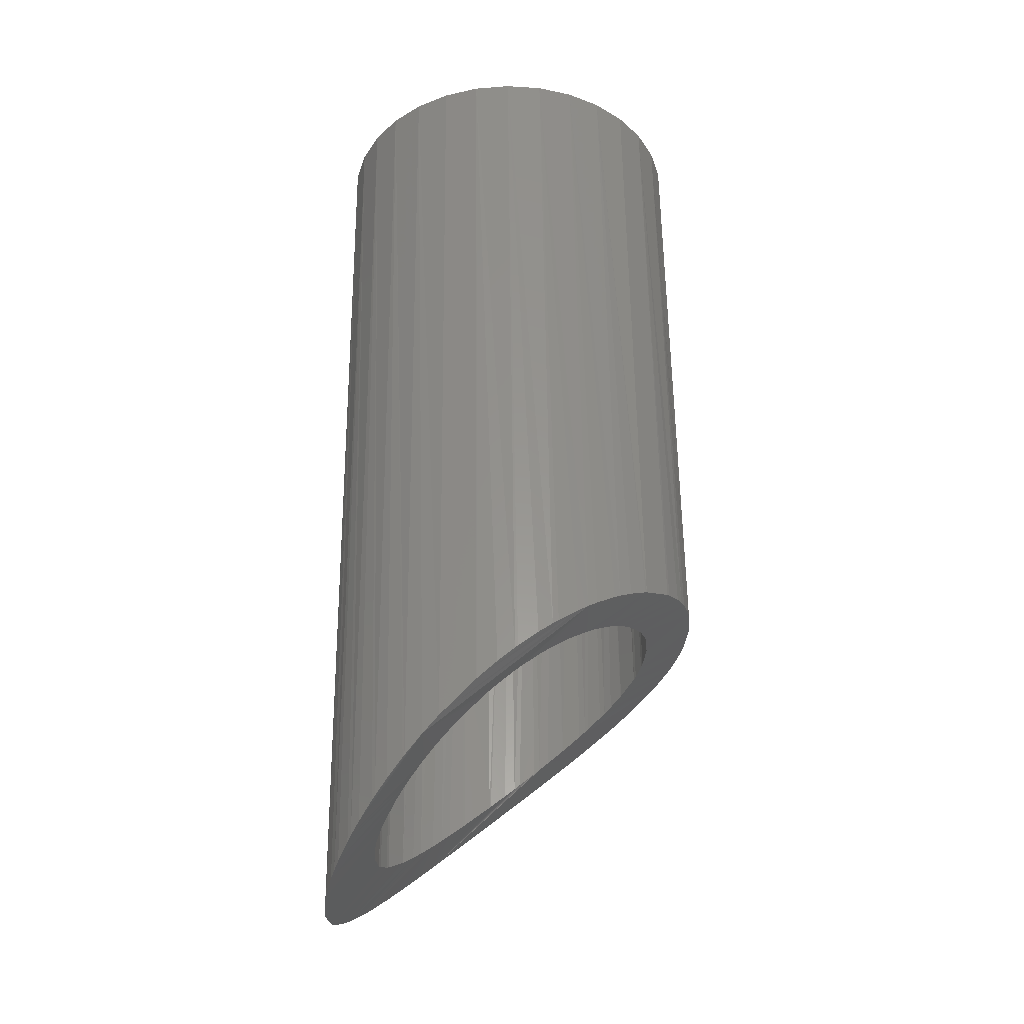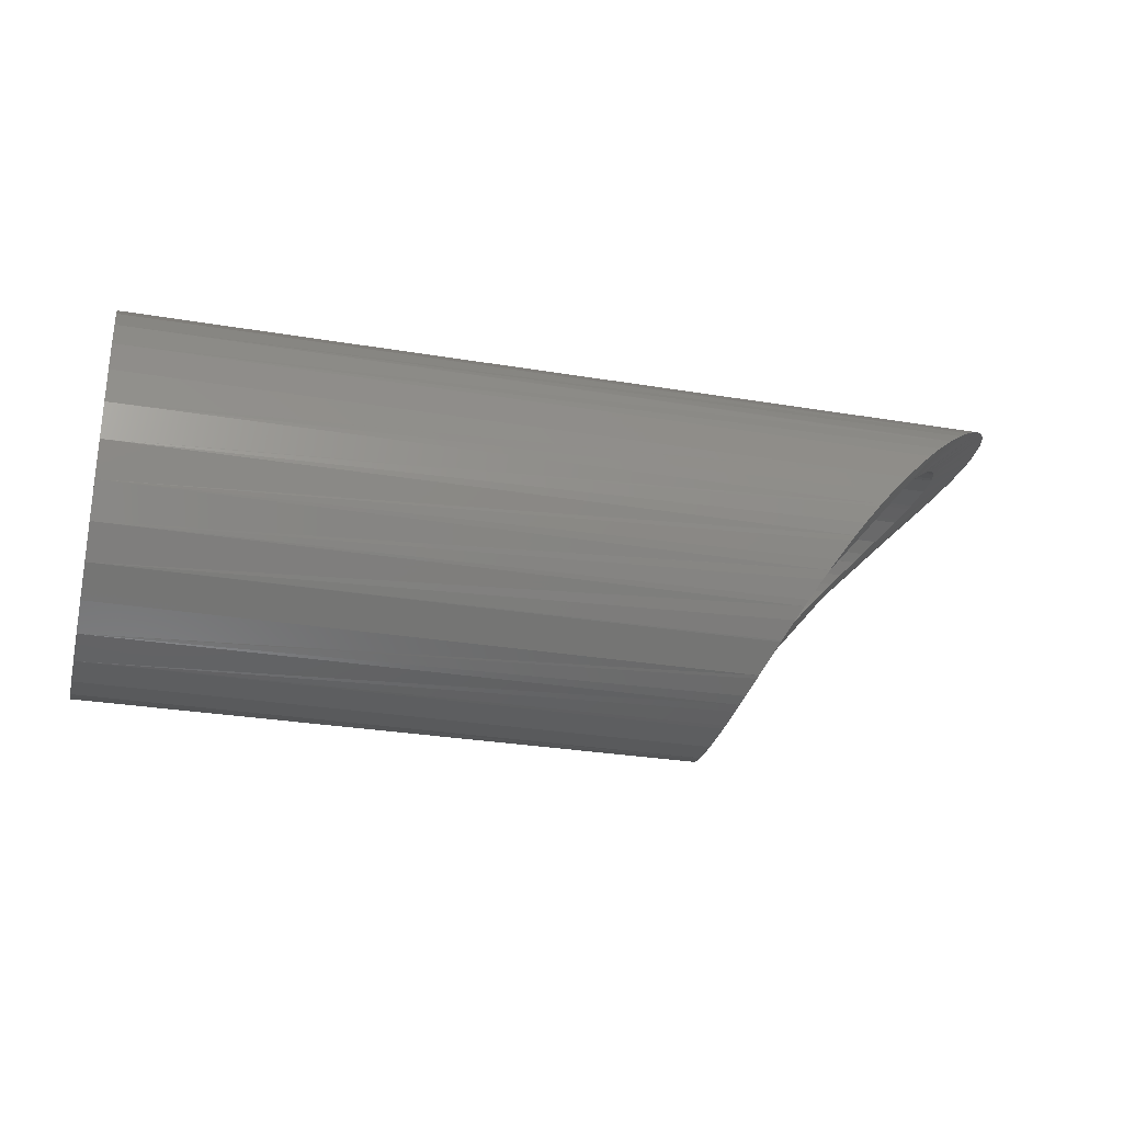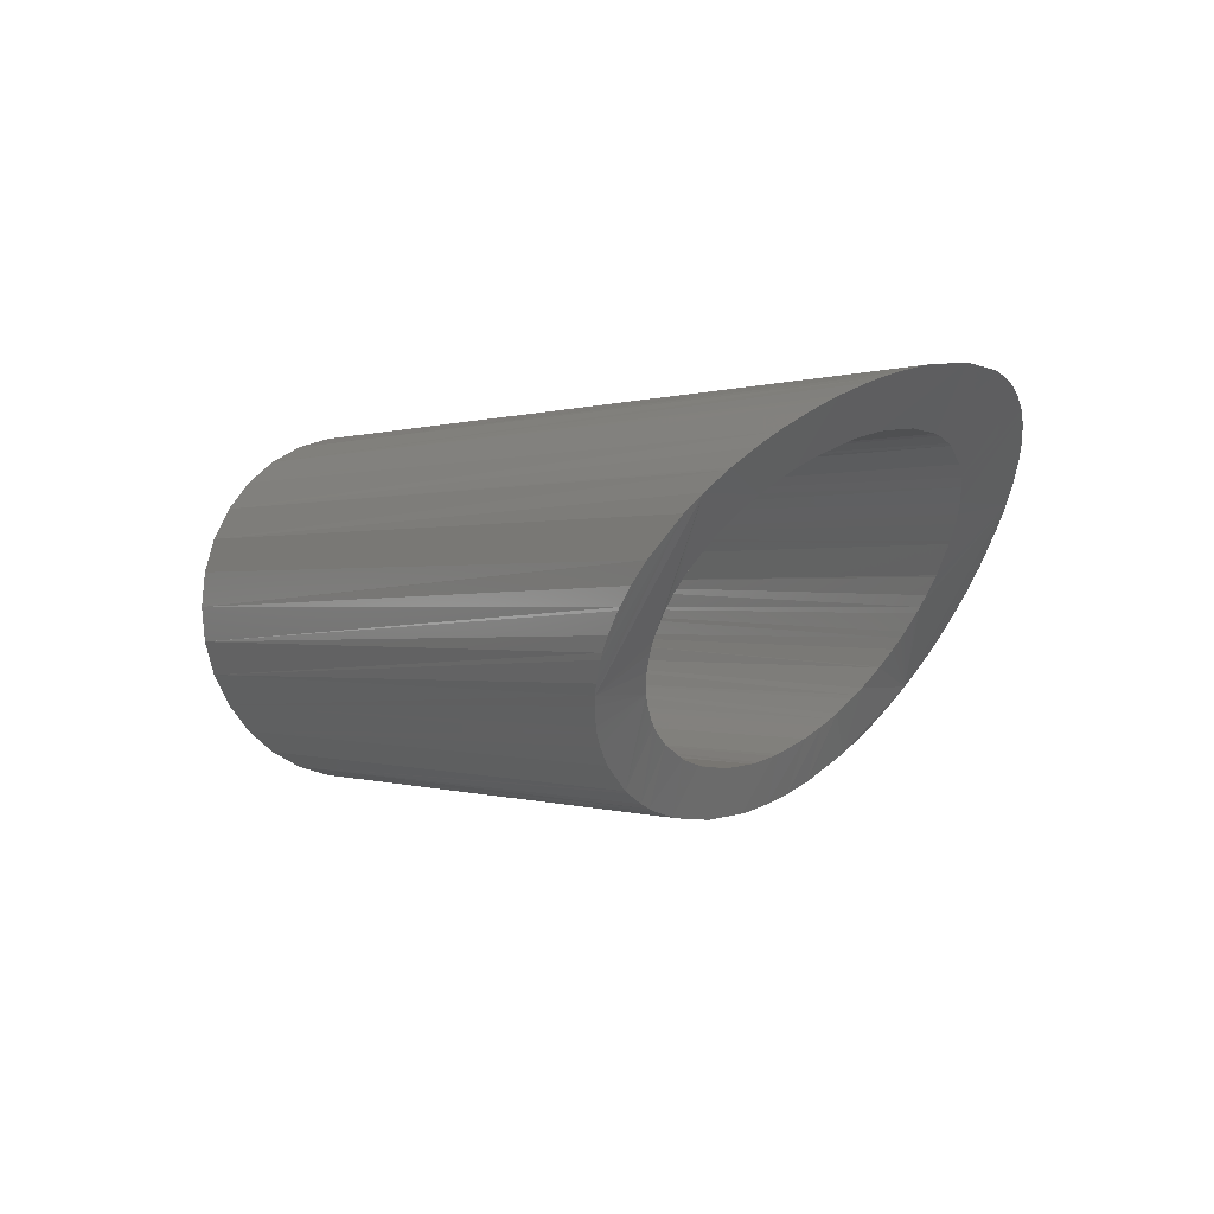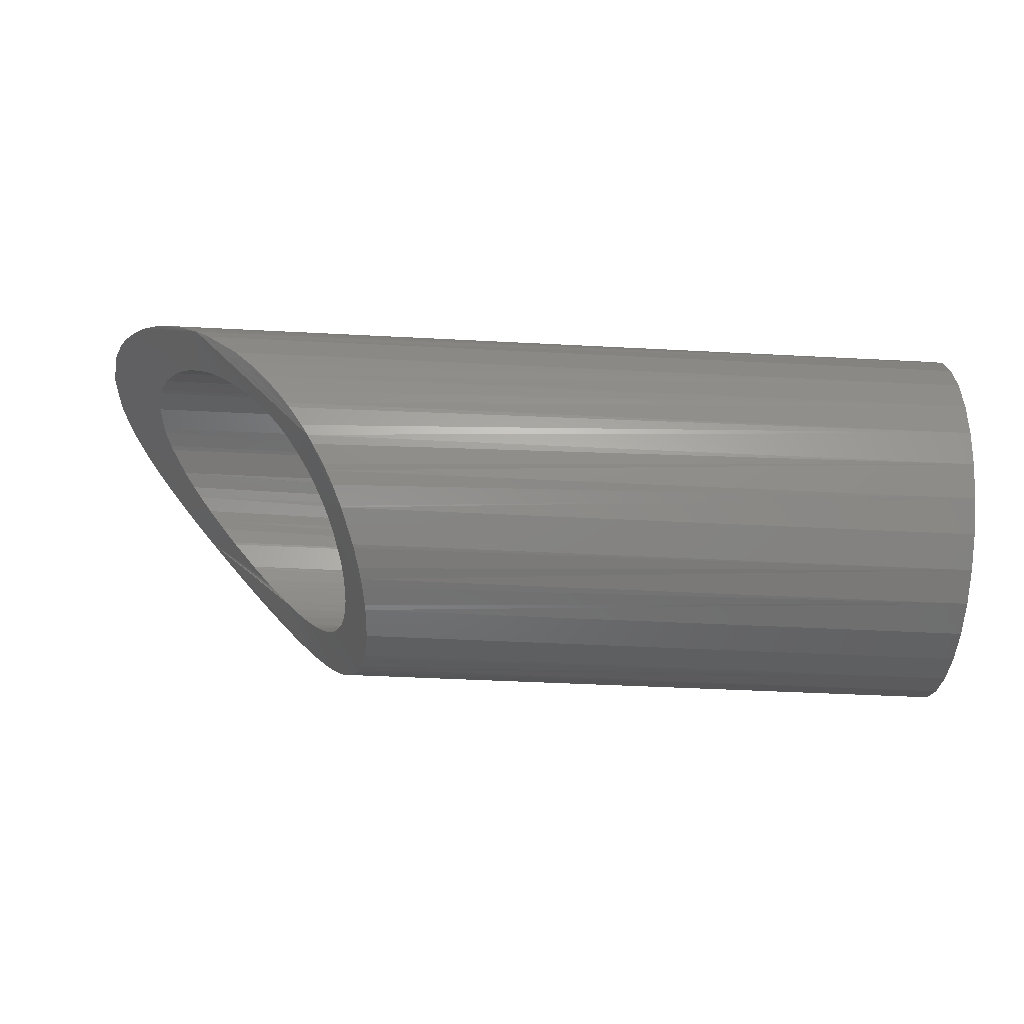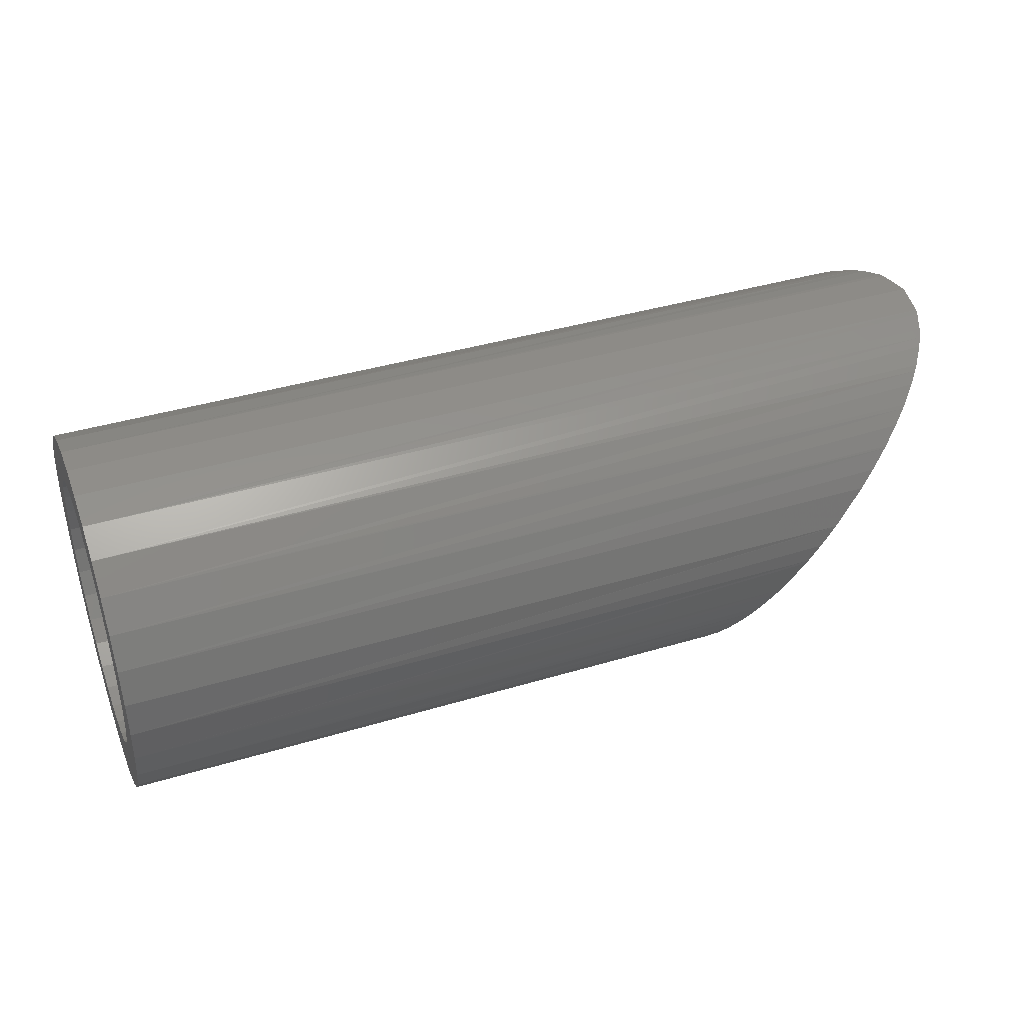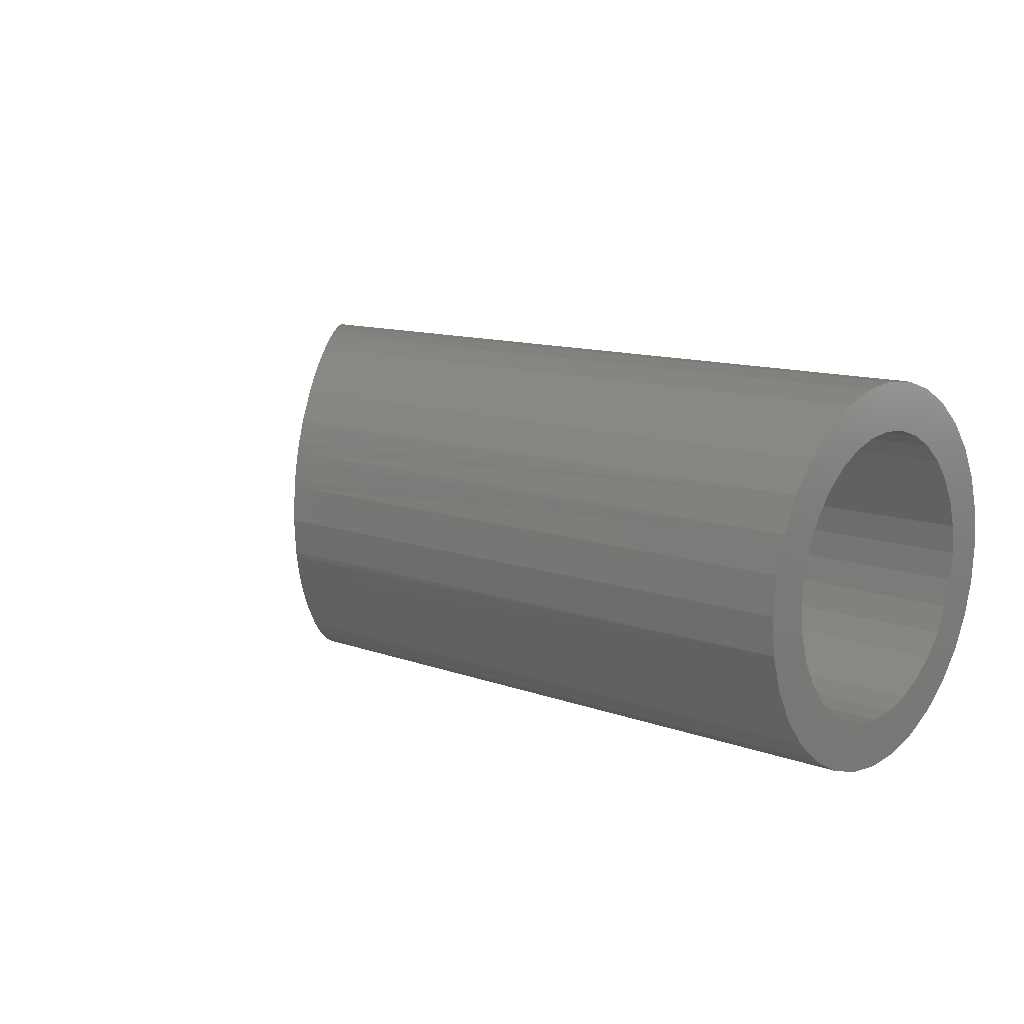
<metadata>
{"format":"stl","ext":"stl","renderer":"f3d","projection":"perspective","resolution":1024,"background":"white","views":[{"elev":57.7,"azim":-90.6,"up":"+Z"},{"elev":-28.6,"azim":165.8,"up":"+Y"},{"elev":0.0,"azim":-126.5,"up":"+Y"},{"elev":-44.1,"azim":-3.5,"up":"+Y"},{"elev":39.9,"azim":159.6,"up":"+Y"},{"elev":11.9,"azim":40.9,"up":"+Z"}]}
</metadata>
<code>
# stl→obj: 216 verts, 432 faces
v 83 42.36 78.54
v 36.61 42.5 80
v 36.77 42.36 78.54
v 83 42.5 80
v 83 41.93 77.13
v 37.15 42.03 77.38
v 37.26 41.93 77.13
v 36.85 42.29 78.22
v 83 41.24 75.83
v 38.02 41.24 75.83
v 83 40.3 74.7
v 38.59 40.71 75.13
v 39.01 40.3 74.7
v 38.03 41.23 75.82
v 83 39.17 73.76
v 39.66 39.66 74.13
v 40.15 39.17 73.76
v 83 37.87 73.07
v 41.26 38 73.13
v 41.38 37.87 73.07
v 40.55 38.75 73.51
v 83 36.46 72.64
v 42.62 36.46 72.64
v 83 35 72.5
v 43.39 35.55 72.52
v 43.83 35 72.5
v 42.69 36.39 72.63
v 83 33.54 72.64
v 44.73 33.84 72.59
v 44.96 33.54 72.64
v 44.07 34.7 72.51
v 83 32.13 73.07
v 45.94 32.18 73.05
v 45.98 32.13 73.07
v 45.36 33 72.77
v 83 30.83 73.76
v 46.64 31.16 73.56
v 46.86 30.83 73.76
v 83 29.7 74.7
v 47.42 29.96 74.44
v 47.58 29.7 74.7
v 46.98 30.65 73.89
v 83 28.76 75.83
v 48.13 28.8 75.78
v 48.15 28.76 75.83
v 47.8 29.34 75.08
v 83 28.07 77.13
v 48.56 28.07 77.13
v 83 27.64 78.54
v 48.77 27.71 78.22
v 48.81 27.64 78.54
v 48.62 27.98 77.37
v 83 27.5 80
v 48.89 27.5 80
v 83 44.81 78.05
v 33.48 45 80
v 83 45 80
v 33.74 44.81 78.05
v 83 44.24 76.17
v 33.83 44.74 77.75
v 34.24 44.43 76.68
v 34.48 44.24 76.17
v 83 43.31 74.44
v 34.77 44.01 75.67
v 35.42 43.5 74.72
v 35.64 43.31 74.44
v 83 42.07 72.93
v 36.15 42.89 73.86
v 36.94 42.21 73.07
v 37.1 42.07 72.93
v 83 40.56 71.69
v 37.78 41.46 72.37
v 38.65 40.65 71.75
v 38.75 40.56 71.69
v 83 38.83 70.76
v 39.66 39.66 71.15
v 40.48 38.83 70.76
v 83 36.95 70.19
v 42.2 36.95 70.19
v 83 35 70
v 42.24 36.91 70.18
v 43.11 35.89 70.04
v 43.83 35 70
v 83 33.05 70.19
v 43.96 34.84 70
v 44.77 33.79 70.07
v 45.32 33.05 70.19
v 83 31.17 70.76
v 45.54 32.75 70.26
v 46.27 31.71 70.56
v 46.63 31.17 70.76
v 83 29.44 71.69
v 46.64 31.16 70.77
v 46.94 30.7 70.97
v 47.56 29.74 71.5
v 47.74 29.44 71.69
v 83 27.93 72.93
v 48.11 28.83 72.13
v 48.61 27.99 72.87
v 48.64 27.93 72.93
v 83 26.69 74.44
v 49.34 26.69 74.44
v 83 25.76 76.17
v 49.4 26.57 74.61
v 49.69 26.02 75.6
v 49.83 25.76 76.17
v 83 25.19 78.05
v 49.92 25.58 76.65
v 50.08 25.26 77.74
v 50.12 25.19 78.05
v 83 25 80
v 50.21 25 80
v 83 35 90
v 83 33.05 89.81
v 83 36.95 89.81
v 83 31.17 89.24
v 83 38.83 89.24
v 83 29.44 88.31
v 83 40.56 88.31
v 83 35 87.5
v 83 36.46 87.36
v 83 30.83 86.24
v 83 32.13 86.93
v 83 27.93 87.07
v 83 33.54 87.36
v 83 26.69 85.56
v 83 25.76 83.83
v 83 28.76 84.17
v 83 29.7 85.3
v 83 27.64 81.46
v 83 25.19 81.95
v 83 28.07 82.87
v 83 42.07 87.07
v 83 37.87 86.93
v 83 39.17 86.24
v 83 43.31 85.56
v 83 40.3 85.3
v 83 41.24 84.17
v 83 44.24 83.83
v 83 41.93 82.87
v 83 44.81 81.95
v 83 42.36 81.46
v 48.81 27.64 81.46
v 48.62 27.98 82.63
v 48.56 28.07 82.87
v 48.77 27.71 81.78
v 48.15 28.76 84.17
v 47.8 29.34 84.92
v 47.58 29.7 85.3
v 48.13 28.8 84.22
v 46.98 30.65 86.11
v 46.86 30.83 86.24
v 47.42 29.96 85.56
v 46.64 31.16 86.44
v 45.98 32.13 86.93
v 45.36 33 87.23
v 44.96 33.54 87.36
v 45.94 32.18 86.95
v 44.07 34.7 87.49
v 43.83 35 87.5
v 44.73 33.84 87.41
v 42.69 36.39 87.37
v 42.62 36.46 87.36
v 43.39 35.55 87.48
v 41.38 37.87 86.93
v 40.55 38.75 86.49
v 40.15 39.17 86.24
v 41.26 38 86.87
v 39.66 39.66 85.87
v 39.01 40.3 85.3
v 38.03 41.23 84.18
v 38.02 41.24 84.17
v 38.59 40.71 84.87
v 37.26 41.93 82.87
v 36.85 42.29 81.78
v 36.77 42.36 81.46
v 37.15 42.03 82.62
v 50.12 25.19 81.95
v 50.08 25.26 82.26
v 49.92 25.58 83.35
v 49.83 25.76 83.83
v 49.69 26.02 84.4
v 49.4 26.57 85.39
v 49.34 26.69 85.56
v 48.64 27.93 87.07
v 48.61 27.99 87.13
v 48.11 28.83 87.87
v 47.74 29.44 88.31
v 47.56 29.74 88.5
v 46.94 30.7 89.03
v 46.64 31.16 89.23
v 46.63 31.17 89.24
v 46.27 31.71 89.44
v 45.54 32.75 89.74
v 45.32 33.05 89.81
v 44.77 33.79 89.93
v 43.96 34.84 90
v 43.83 35 90
v 43.11 35.89 89.96
v 42.24 36.91 89.82
v 42.2 36.95 89.81
v 40.48 38.83 89.24
v 39.66 39.66 88.85
v 38.75 40.56 88.31
v 38.65 40.65 88.25
v 37.78 41.46 87.63
v 37.1 42.07 87.07
v 36.94 42.21 86.93
v 36.15 42.89 86.14
v 35.64 43.31 85.56
v 35.42 43.5 85.28
v 34.77 44.01 84.33
v 34.48 44.24 83.83
v 34.24 44.43 83.32
v 33.83 44.74 82.25
v 33.74 44.81 81.95
f 1 2 3
f 1 4 2
f 5 6 7
f 5 8 6
f 5 3 8
f 5 1 3
f 9 7 10
f 9 5 7
f 11 12 13
f 11 14 12
f 11 10 14
f 11 9 10
f 15 16 17
f 15 13 16
f 15 11 13
f 18 19 20
f 18 21 19
f 18 17 21
f 18 15 17
f 22 20 23
f 22 18 20
f 24 25 26
f 24 27 25
f 24 23 27
f 24 22 23
f 28 29 30
f 28 31 29
f 28 26 31
f 28 24 26
f 32 33 34
f 32 35 33
f 32 30 35
f 32 28 30
f 36 37 38
f 36 34 37
f 36 32 34
f 39 40 41
f 39 42 40
f 39 38 42
f 39 36 38
f 43 44 45
f 43 46 44
f 43 41 46
f 43 39 41
f 47 45 48
f 47 43 45
f 49 50 51
f 49 52 50
f 49 48 52
f 49 47 48
f 53 51 54
f 53 49 51
f 55 56 57
f 55 58 56
f 59 58 55
f 59 60 58
f 59 61 60
f 59 62 61
f 63 62 59
f 63 64 62
f 63 65 64
f 63 66 65
f 67 66 63
f 67 68 66
f 67 69 68
f 67 70 69
f 71 70 67
f 71 72 70
f 71 73 72
f 71 74 73
f 75 74 71
f 75 76 74
f 75 77 76
f 78 77 75
f 78 79 77
f 80 79 78
f 80 81 79
f 80 82 81
f 80 83 82
f 84 83 80
f 84 85 83
f 84 86 85
f 84 87 86
f 88 87 84
f 88 89 87
f 88 90 89
f 88 91 90
f 92 91 88
f 92 93 91
f 92 94 93
f 92 95 94
f 92 96 95
f 97 96 92
f 97 98 96
f 97 99 98
f 97 100 99
f 101 100 97
f 101 102 100
f 103 102 101
f 103 104 102
f 103 105 104
f 103 106 105
f 107 106 103
f 107 108 106
f 107 109 108
f 107 110 109
f 111 110 107
f 111 112 110
f 113 114 115
f 114 116 115
f 115 116 117
f 116 118 117
f 117 118 119
f 118 120 119
f 119 120 121
f 122 123 124
f 123 125 124
f 124 125 118
f 125 120 118
f 126 127 128
f 126 128 129
f 126 129 122
f 126 122 124
f 49 53 111
f 53 130 111
f 111 130 131
f 130 132 131
f 131 132 127
f 132 128 127
f 39 43 103
f 43 47 103
f 103 47 107
f 47 49 107
f 107 49 111
f 101 97 32
f 101 32 36
f 101 36 39
f 101 39 103
f 71 67 92
f 67 24 92
f 92 24 97
f 24 28 97
f 97 28 32
f 133 119 121
f 133 121 134
f 133 134 135
f 133 135 136
f 135 137 136
f 137 138 136
f 136 138 139
f 138 140 139
f 139 140 141
f 140 142 141
f 141 142 4
f 141 4 57
f 4 1 57
f 57 1 55
f 1 5 55
f 55 5 59
f 5 9 59
f 59 9 11
f 63 59 11
f 63 11 15
f 63 15 18
f 63 18 67
f 22 24 67
f 22 67 18
f 80 78 84
f 78 75 84
f 84 75 88
f 75 71 88
f 88 71 92
f 130 54 143
f 130 53 54
f 132 144 145
f 132 146 144
f 132 143 146
f 132 130 143
f 128 145 147
f 128 132 145
f 129 148 149
f 129 150 148
f 129 147 150
f 129 128 147
f 122 151 152
f 122 153 151
f 122 149 153
f 122 129 149
f 123 154 155
f 123 152 154
f 123 122 152
f 125 156 157
f 125 158 156
f 125 155 158
f 125 123 155
f 120 159 160
f 120 161 159
f 120 157 161
f 120 125 157
f 121 162 163
f 121 164 162
f 121 160 164
f 121 120 160
f 134 163 165
f 134 121 163
f 135 166 167
f 135 168 166
f 135 165 168
f 135 134 165
f 137 169 170
f 137 167 169
f 137 135 167
f 138 171 172
f 138 173 171
f 138 170 173
f 138 137 170
f 140 172 174
f 140 138 172
f 142 175 176
f 142 177 175
f 142 174 177
f 142 140 174
f 4 176 2
f 4 142 176
f 131 112 111
f 131 178 112
f 127 178 131
f 127 179 178
f 127 180 179
f 127 181 180
f 126 181 127
f 126 182 181
f 126 183 182
f 126 184 183
f 124 184 126
f 124 185 184
f 118 185 124
f 118 186 185
f 118 187 186
f 118 188 187
f 116 188 118
f 116 189 188
f 116 190 189
f 116 191 190
f 116 192 191
f 114 192 116
f 114 193 192
f 114 194 193
f 114 195 194
f 113 195 114
f 113 196 195
f 113 197 196
f 113 198 197
f 115 198 113
f 115 199 198
f 115 200 199
f 115 201 200
f 117 201 115
f 117 202 201
f 119 202 117
f 119 203 202
f 119 204 203
f 133 204 119
f 133 205 204
f 133 206 205
f 133 207 206
f 136 207 133
f 136 208 207
f 136 209 208
f 136 210 209
f 139 210 136
f 139 211 210
f 139 212 211
f 139 213 212
f 141 213 139
f 141 214 213
f 141 215 214
f 141 216 215
f 57 216 141
f 57 56 216
f 191 154 185
f 191 185 186
f 191 186 187
f 191 187 188
f 191 188 189
f 191 189 190
f 185 154 152
f 185 152 151
f 185 151 153
f 185 153 184
f 183 184 153
f 183 153 149
f 183 149 148
f 183 148 182
f 180 181 147
f 181 182 147
f 147 182 150
f 182 148 150
f 178 179 144
f 179 180 144
f 144 180 145
f 180 147 145
f 178 144 146
f 178 146 143
f 178 143 54
f 178 54 112
f 109 110 50
f 110 112 50
f 50 112 51
f 112 54 51
f 106 108 48
f 108 109 48
f 48 109 52
f 109 50 52
f 48 45 106
f 45 44 106
f 106 44 105
f 44 46 105
f 105 46 41
f 41 40 102
f 41 102 104
f 41 104 105
f 102 40 42
f 102 42 38
f 102 38 37
f 102 37 100
f 37 93 94
f 37 94 95
f 37 95 96
f 37 96 98
f 37 98 99
f 37 99 100
f 76 77 93
f 76 93 30
f 76 30 29
f 76 29 31
f 76 31 26
f 76 26 25
f 76 25 27
f 76 27 23
f 76 23 20
f 76 20 19
f 76 19 21
f 76 21 17
f 76 17 16
f 93 37 34
f 93 34 33
f 93 33 35
f 93 35 30
f 77 79 89
f 77 89 90
f 77 90 91
f 77 91 93
f 83 85 82
f 85 86 82
f 82 86 81
f 86 87 81
f 81 87 79
f 87 89 79
f 203 169 167
f 203 167 166
f 203 166 168
f 203 168 165
f 203 165 163
f 203 163 162
f 203 162 164
f 203 164 160
f 203 160 191
f 203 191 202
f 199 200 196
f 199 196 197
f 199 197 198
f 201 202 193
f 201 193 194
f 201 194 195
f 201 195 196
f 201 196 200
f 202 191 192
f 202 192 193
f 191 160 159
f 191 159 161
f 191 161 157
f 191 157 156
f 191 156 158
f 191 158 155
f 191 155 154
f 203 204 205
f 203 205 206
f 203 206 207
f 203 207 208
f 203 208 209
f 203 209 169
f 172 171 212
f 171 173 212
f 212 173 211
f 173 170 211
f 211 170 210
f 170 169 210
f 210 169 209
f 177 174 214
f 174 172 214
f 214 172 213
f 172 212 213
f 176 175 216
f 175 177 216
f 216 177 215
f 177 214 215
f 56 58 8
f 56 8 3
f 56 3 2
f 56 2 176
f 56 176 216
f 60 61 7
f 60 7 6
f 60 6 8
f 60 8 58
f 62 64 14
f 62 14 10
f 62 10 7
f 62 7 61
f 14 64 12
f 64 65 12
f 12 65 13
f 65 66 13
f 13 66 16
f 66 68 16
f 16 68 69
f 16 69 70
f 16 70 72
f 16 72 73
f 16 73 74
f 16 74 76

</code>
